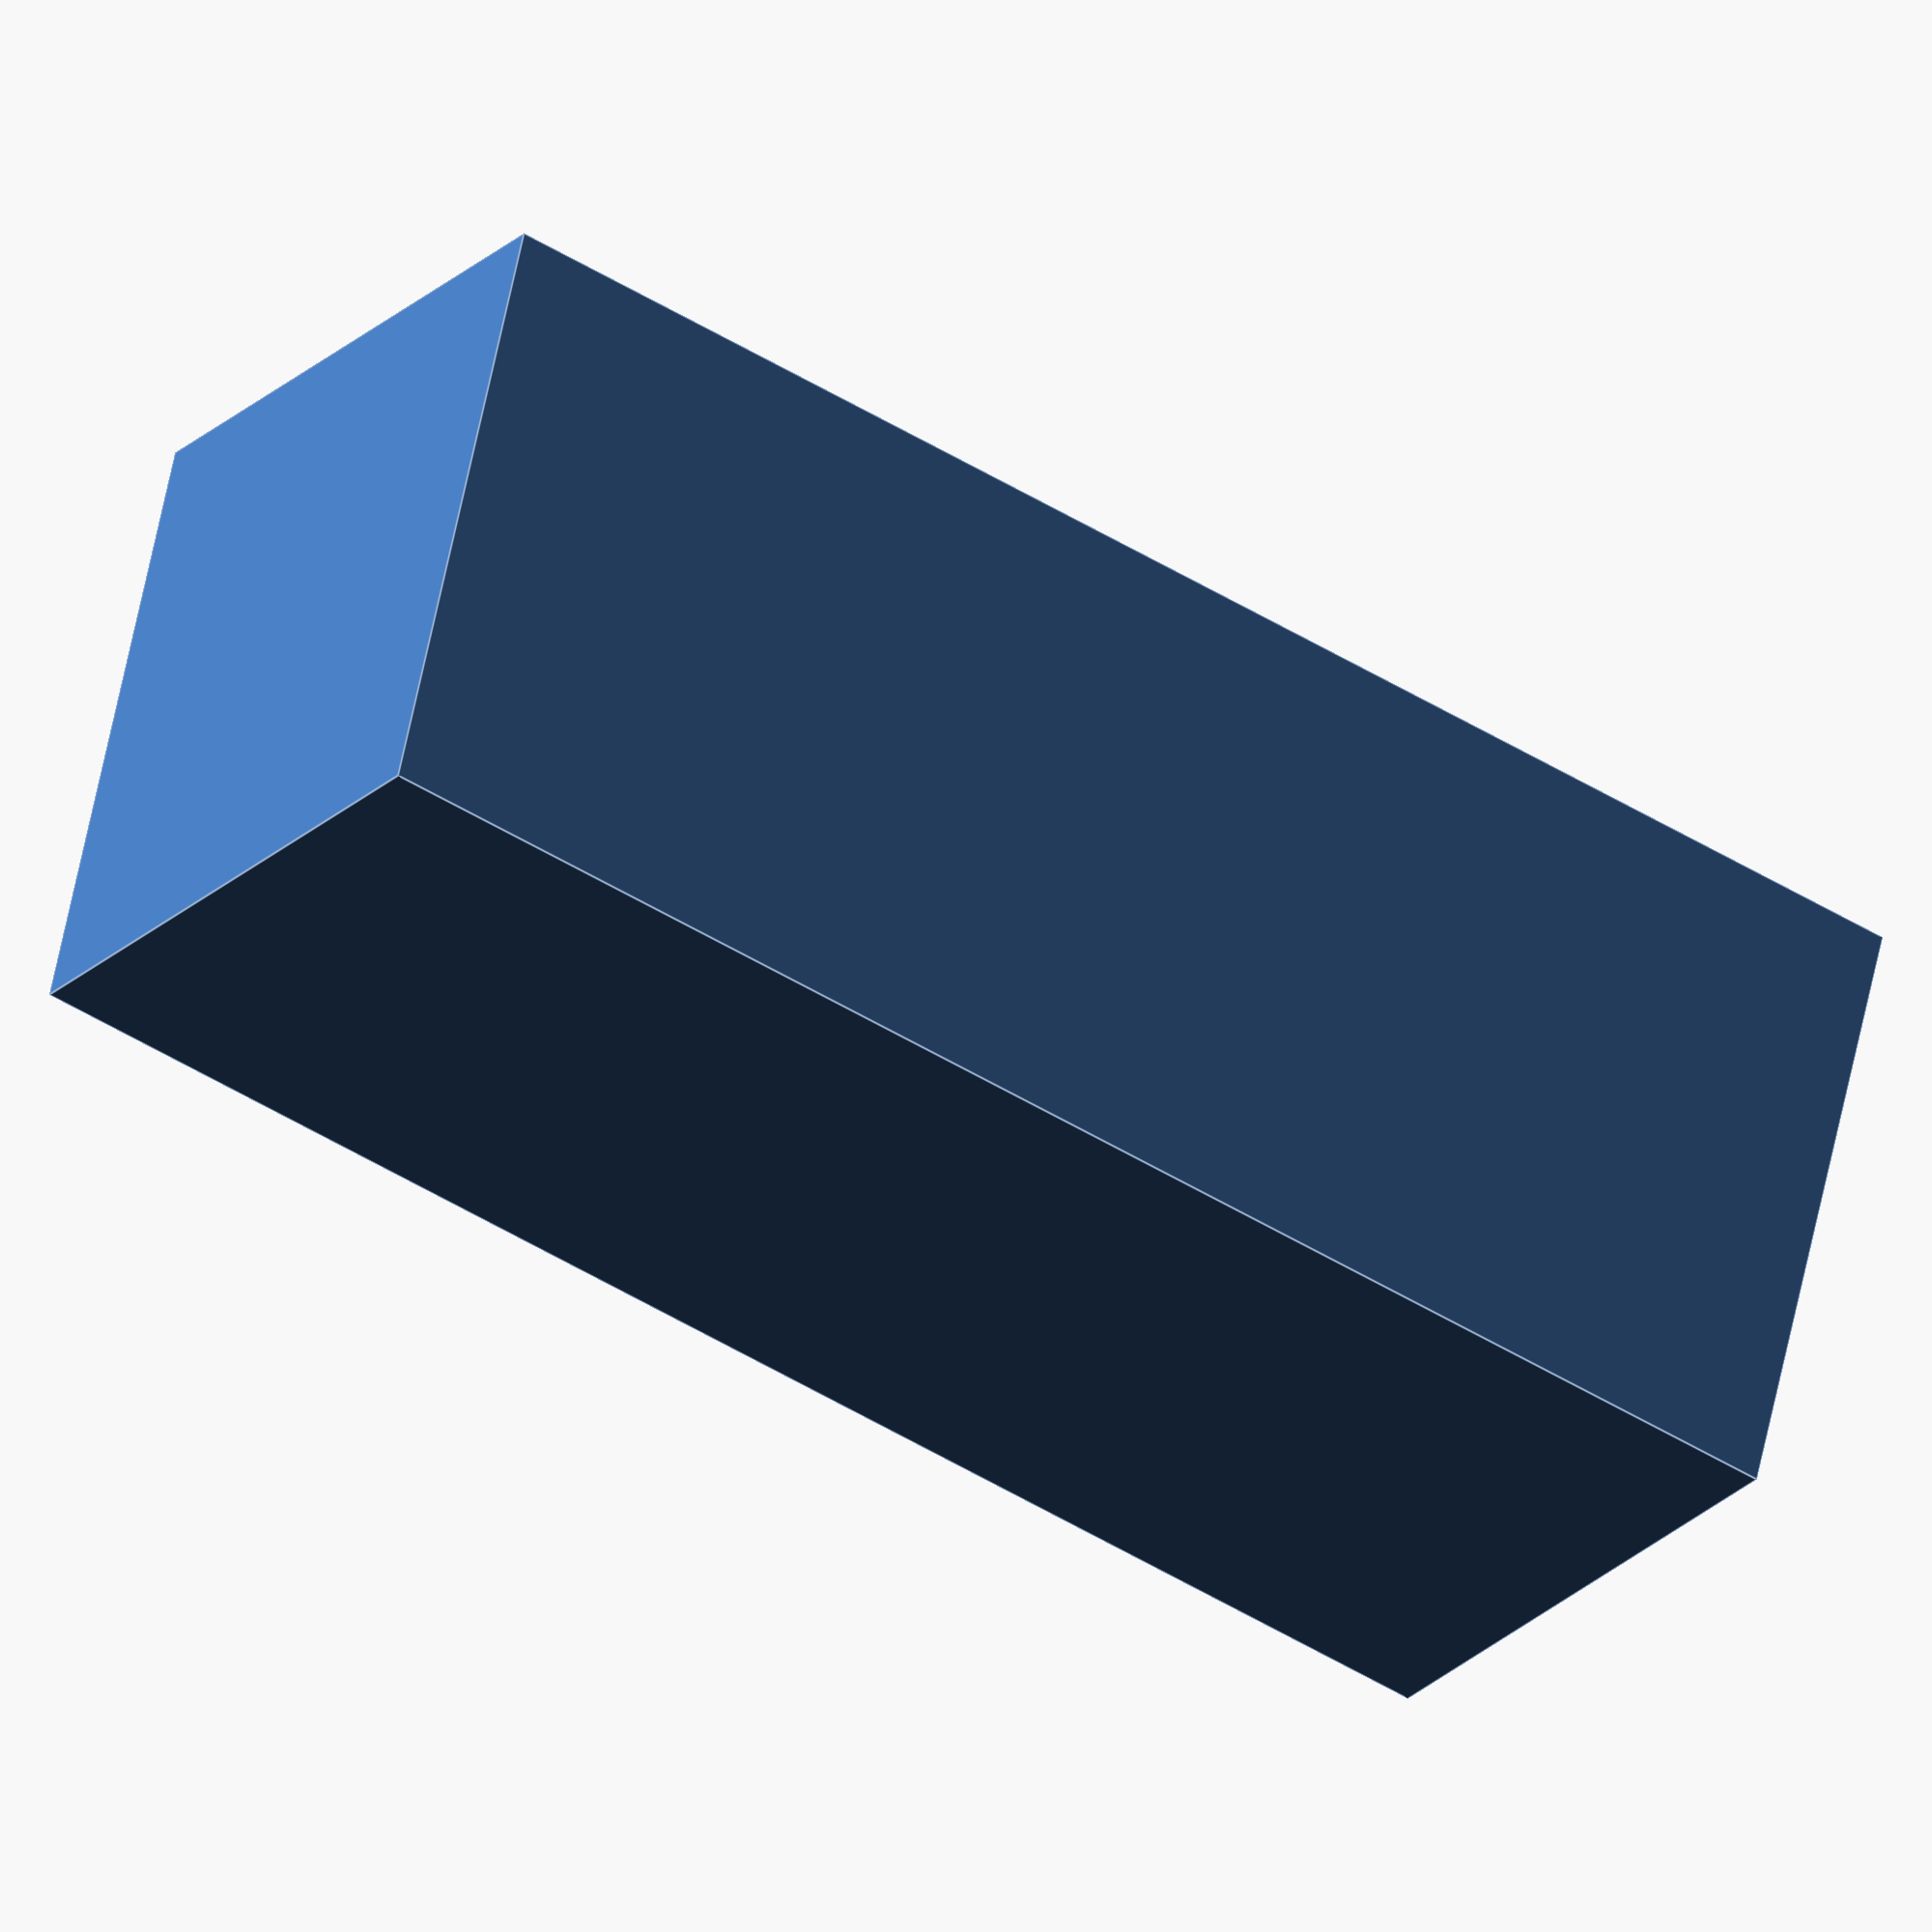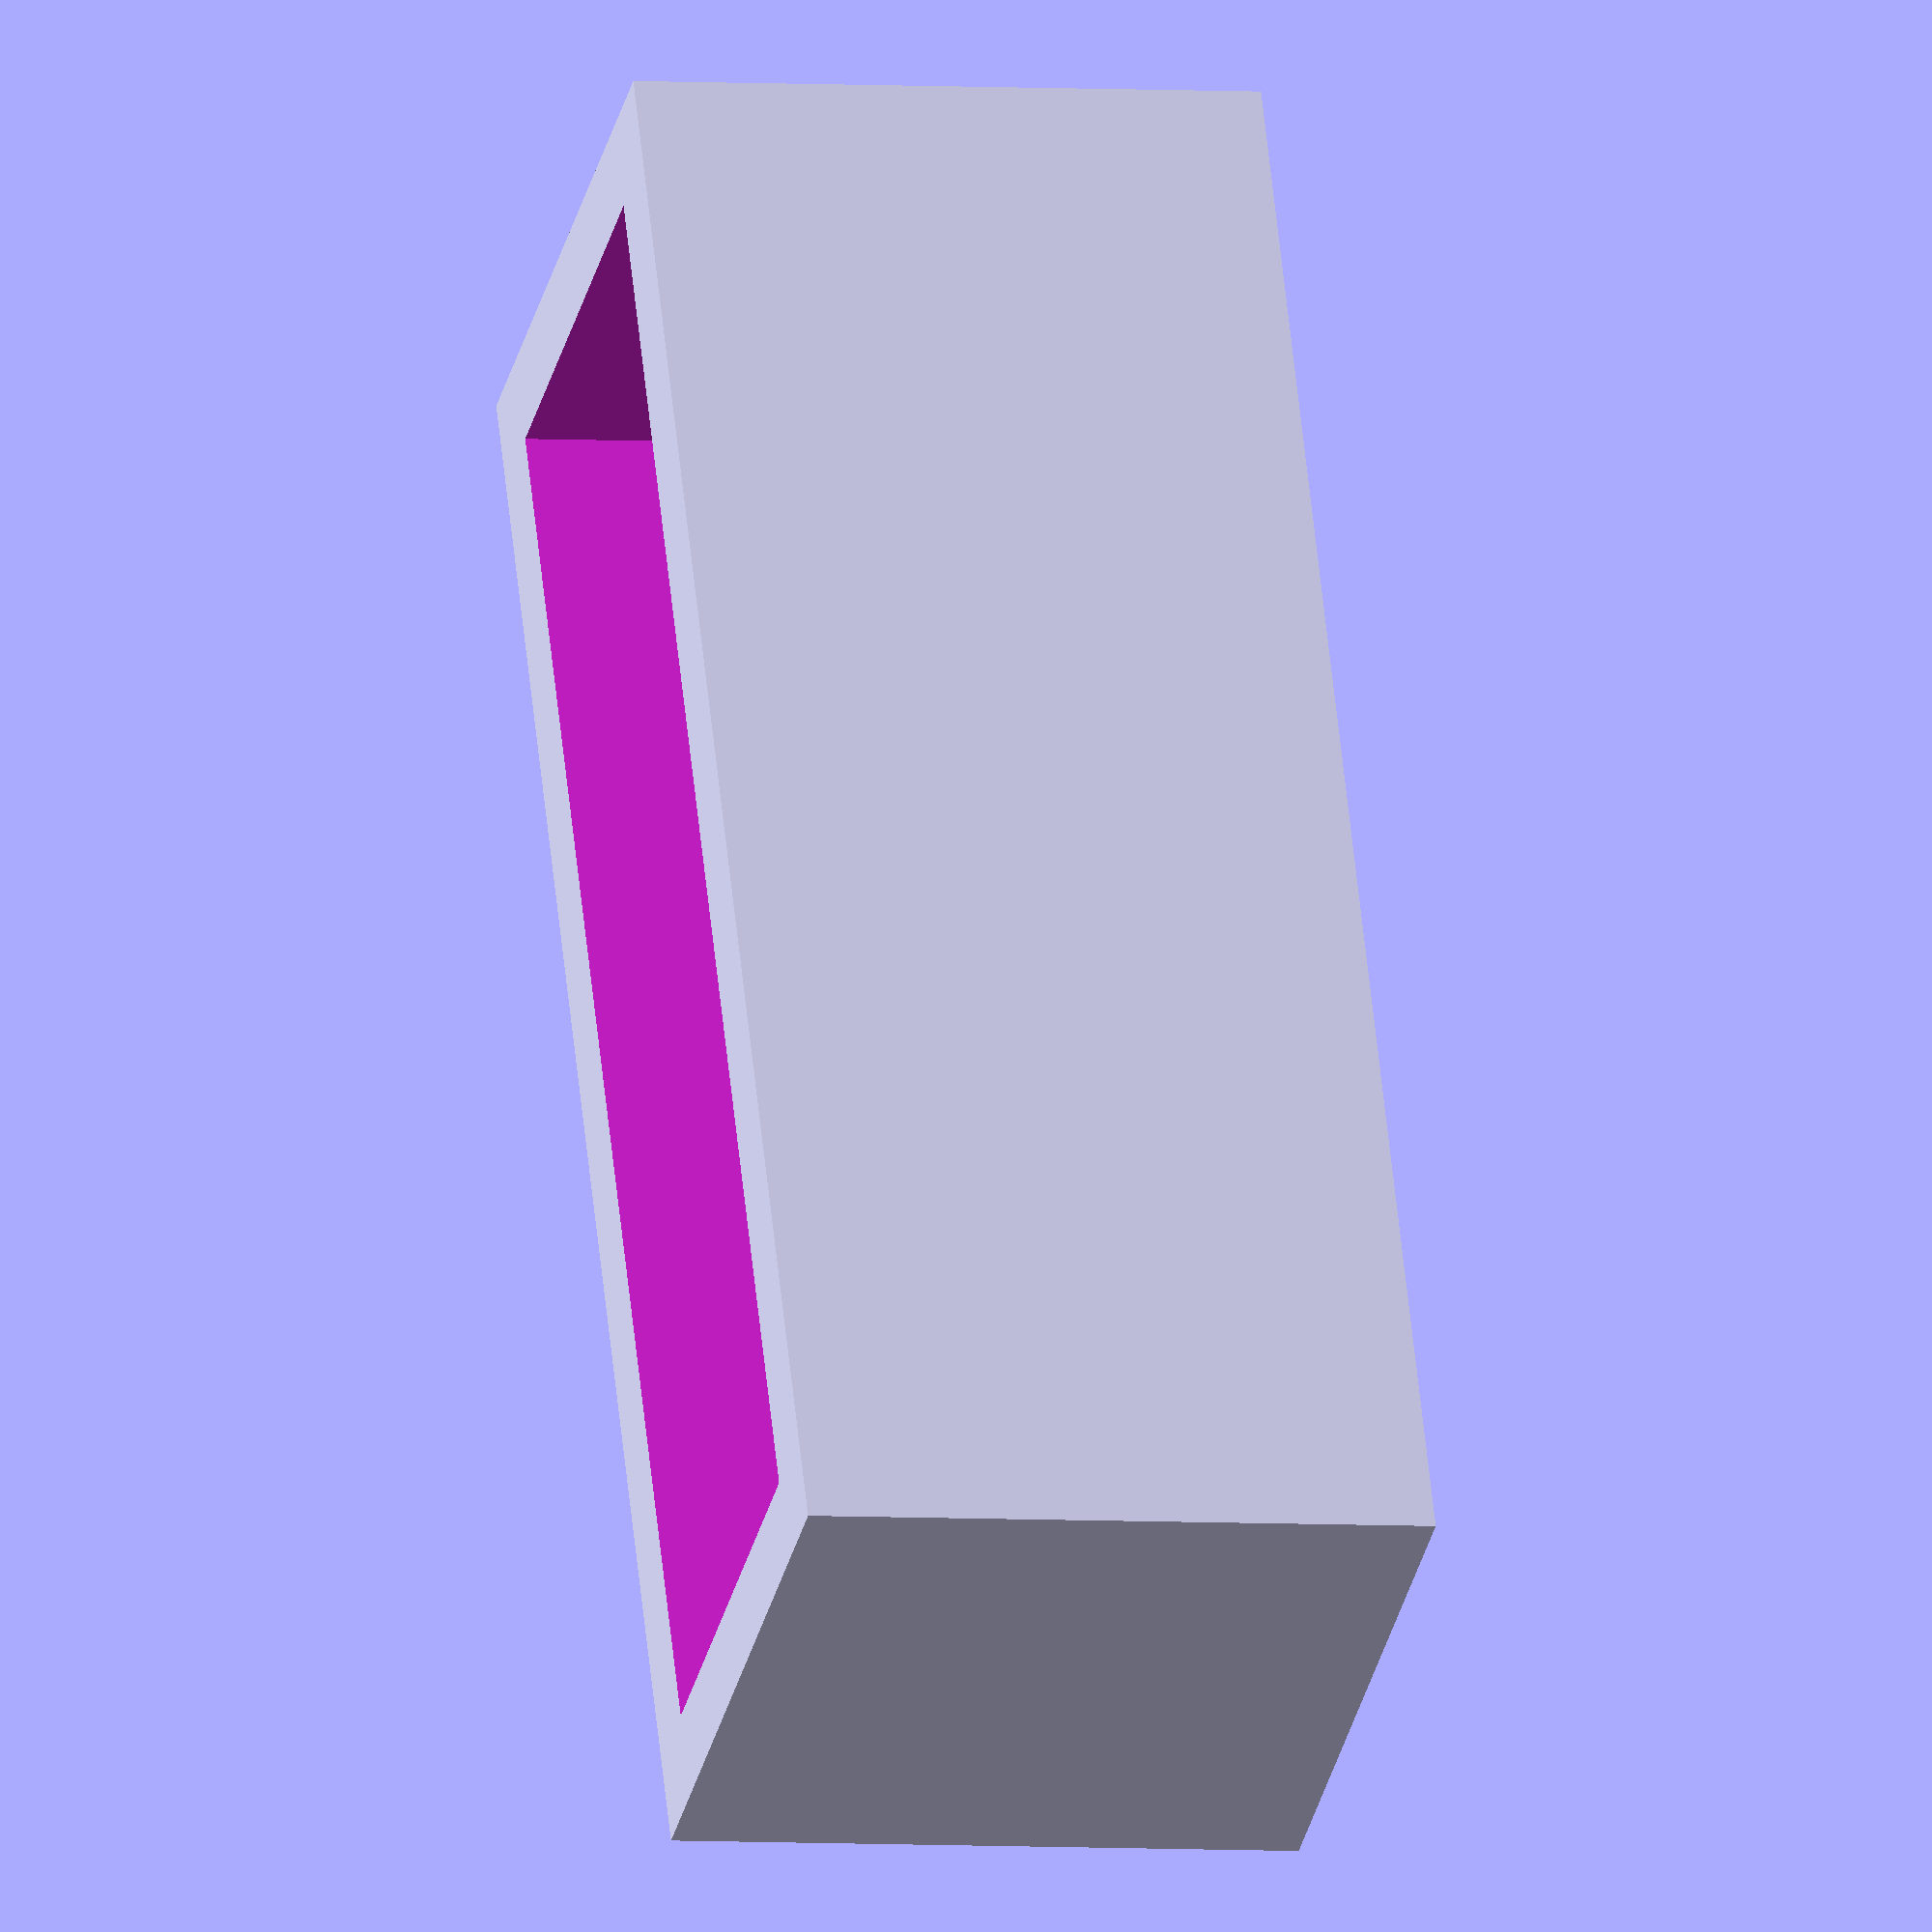
<openscad>
function fromInches(i) = i * 25.4;

clipWidth = fromInches(1);
clipLength = fromInches(3+3/16);
partHeight = fromInches(1);

difference () {
  cube([clipWidth+10, clipLength+10, partHeight+10]);
  translate ([5,5,-1])
      cube([clipWidth, clipLength, partHeight]);
}
</openscad>
<views>
elev=203.8 azim=283.4 roll=212.7 proj=o view=edges
elev=183.9 azim=206.4 roll=283.7 proj=o view=solid
</views>
